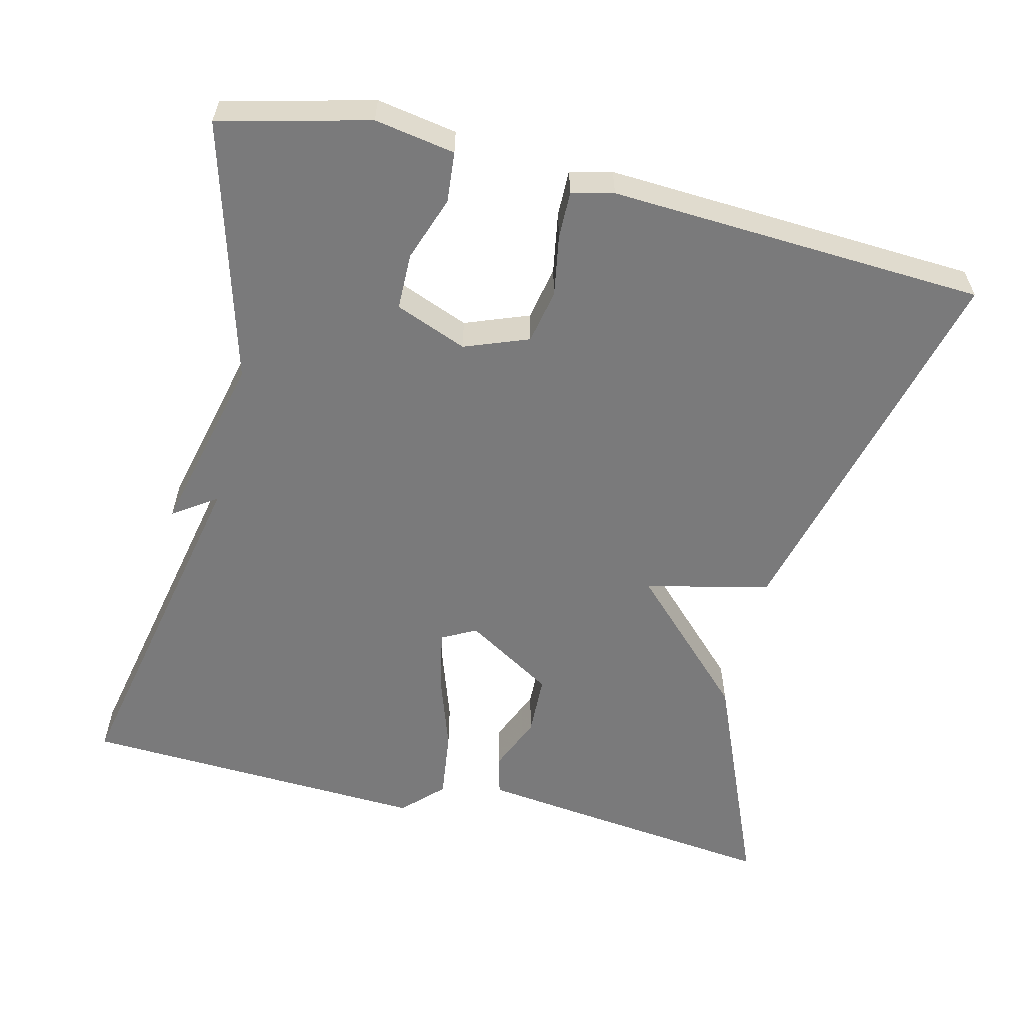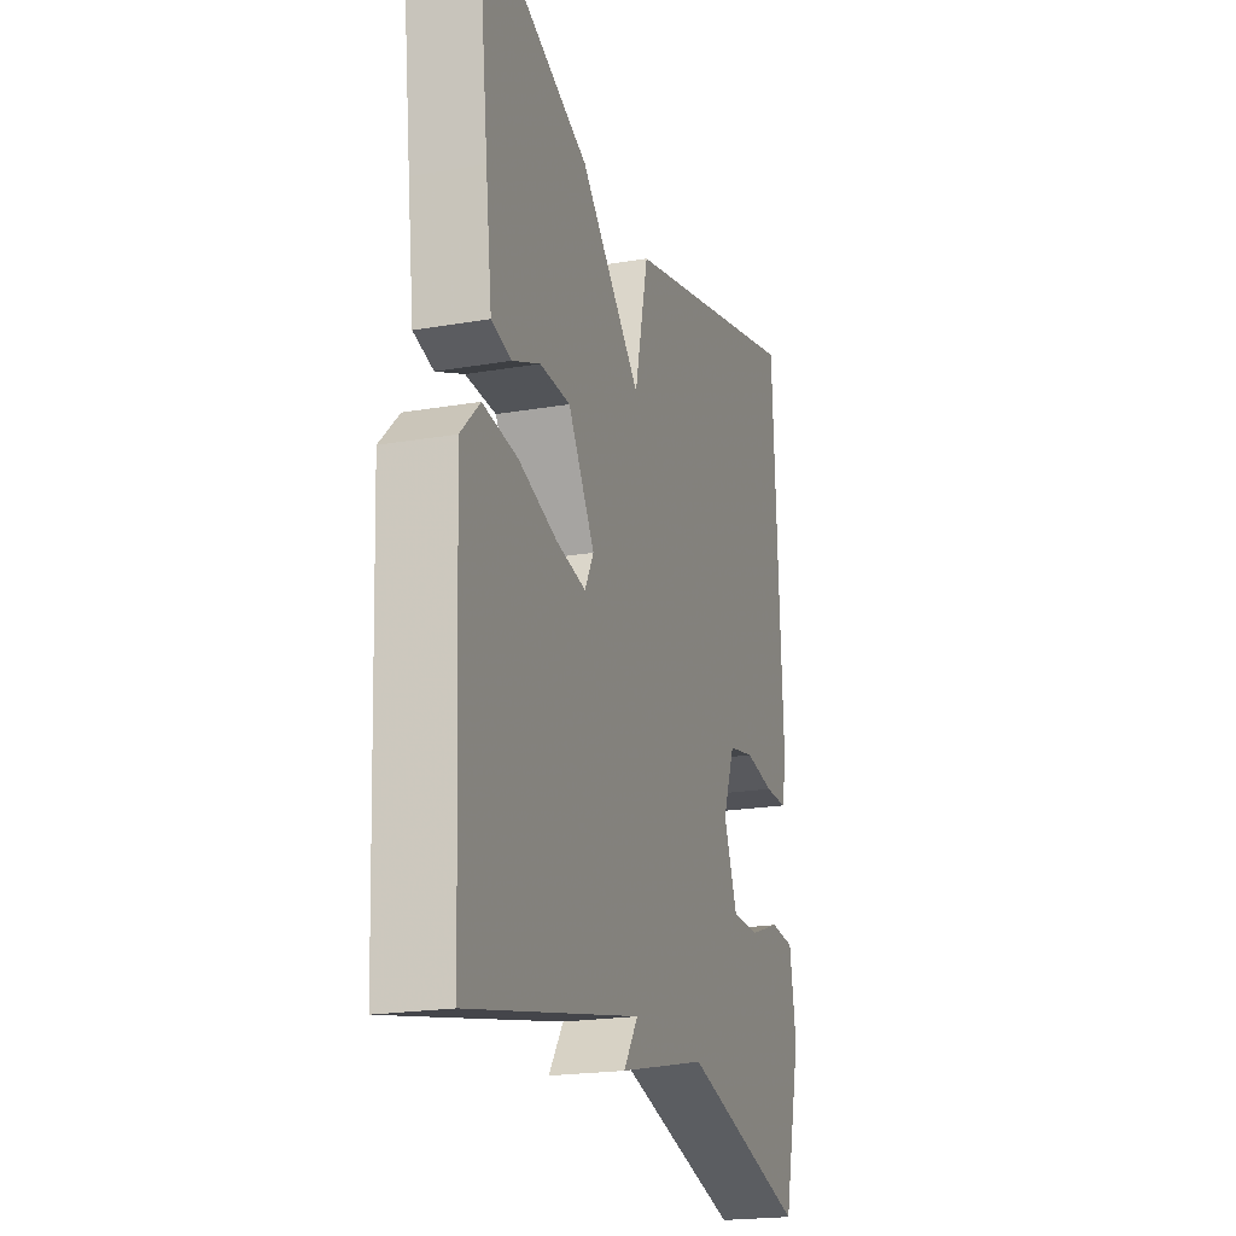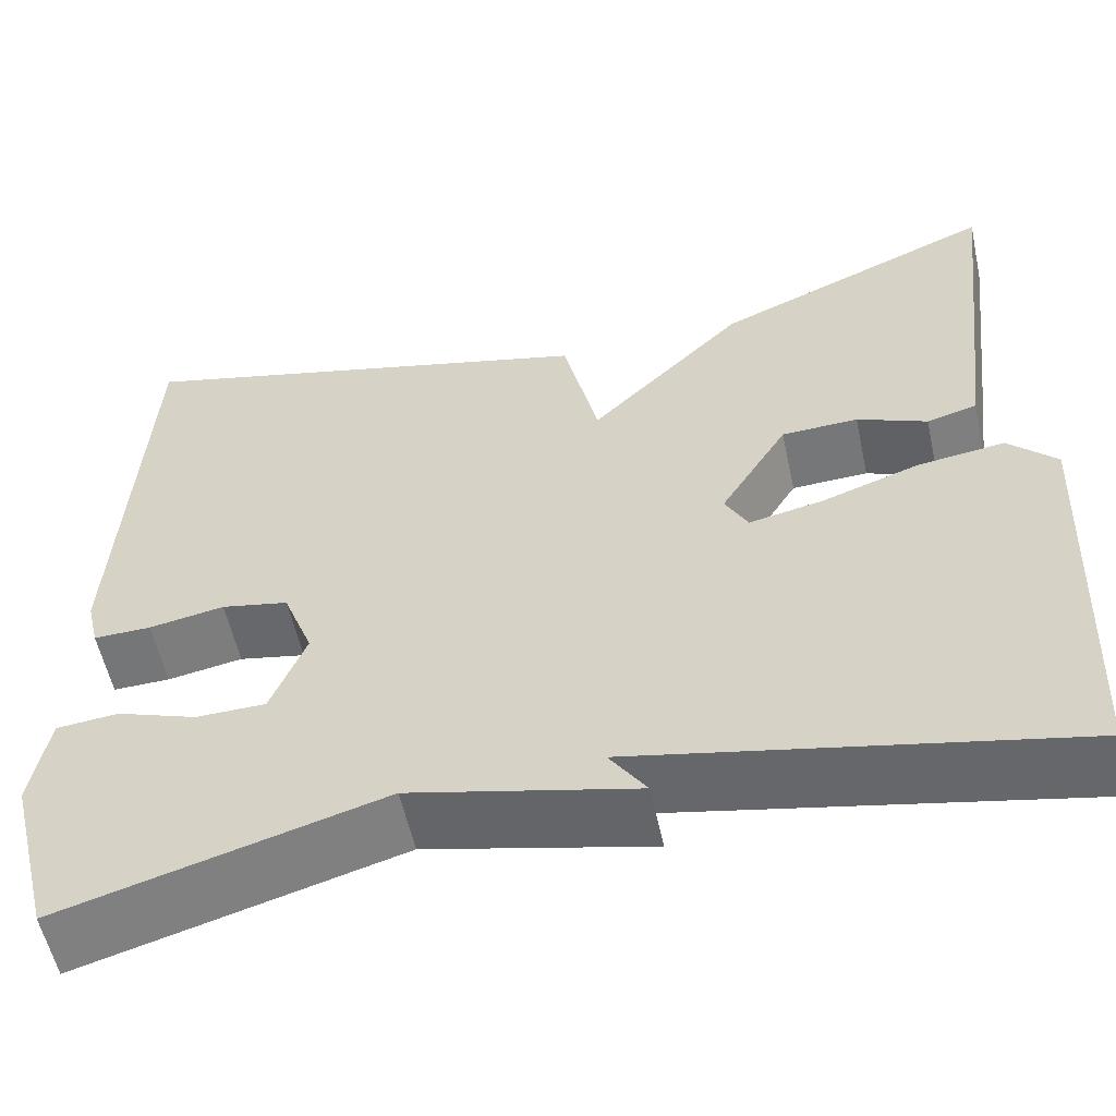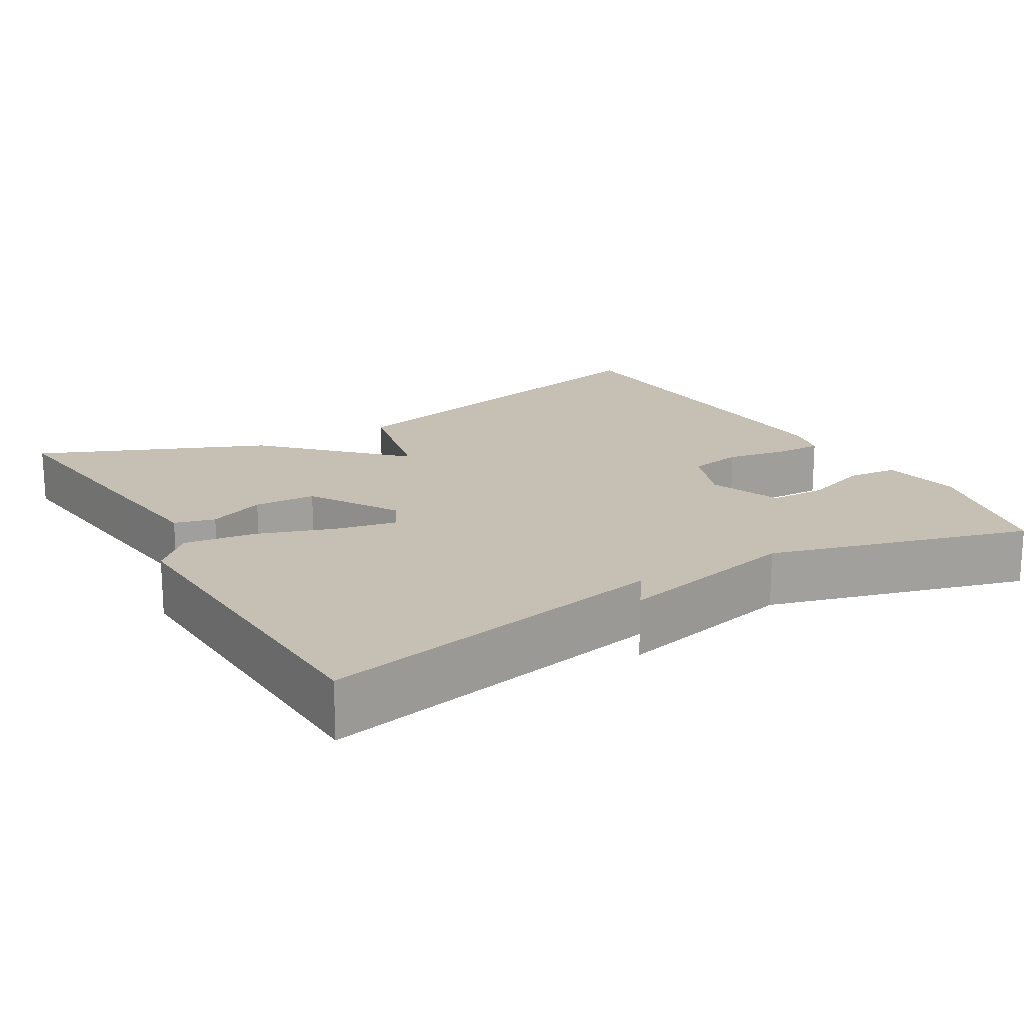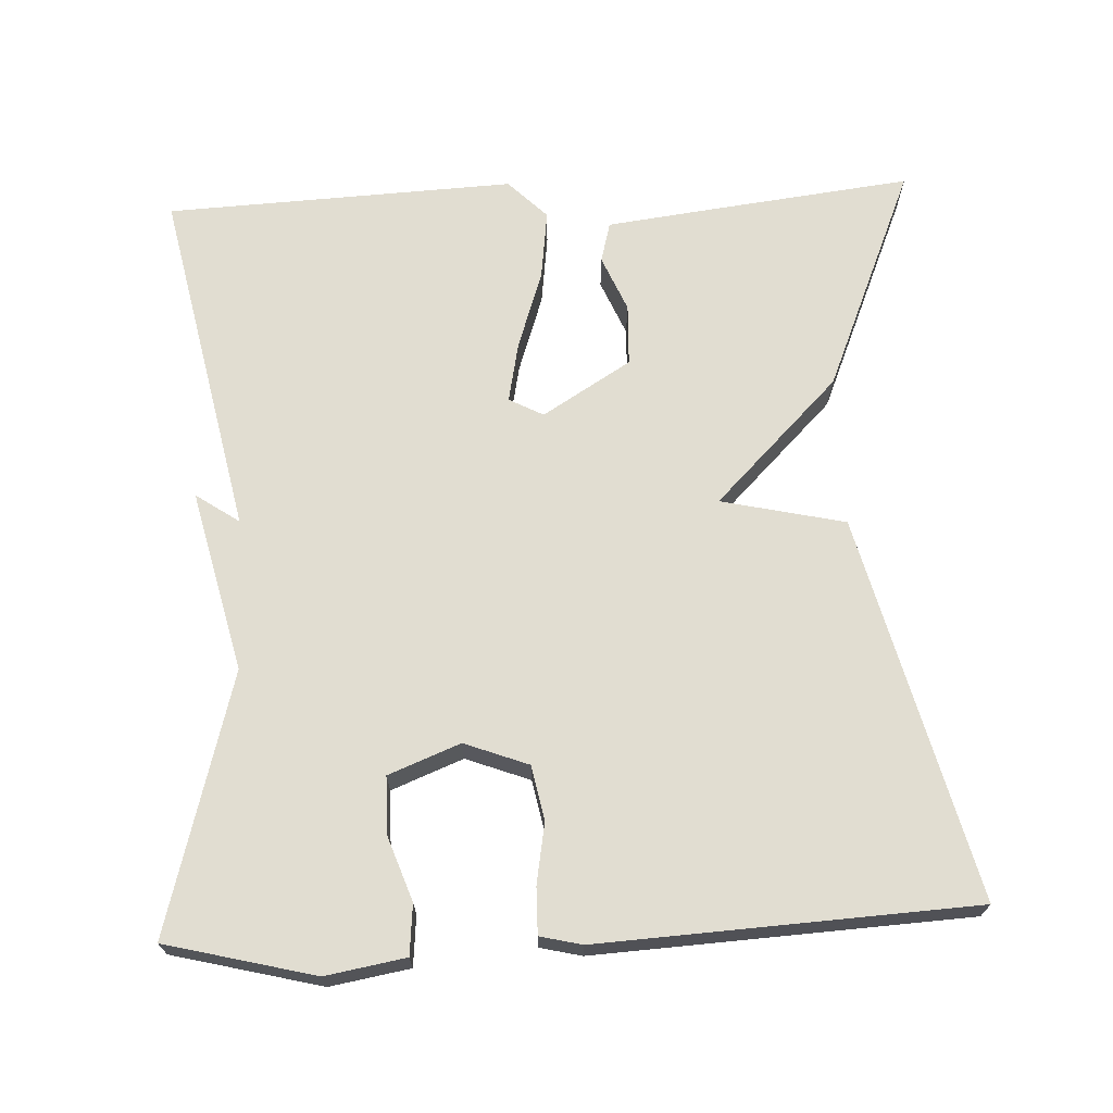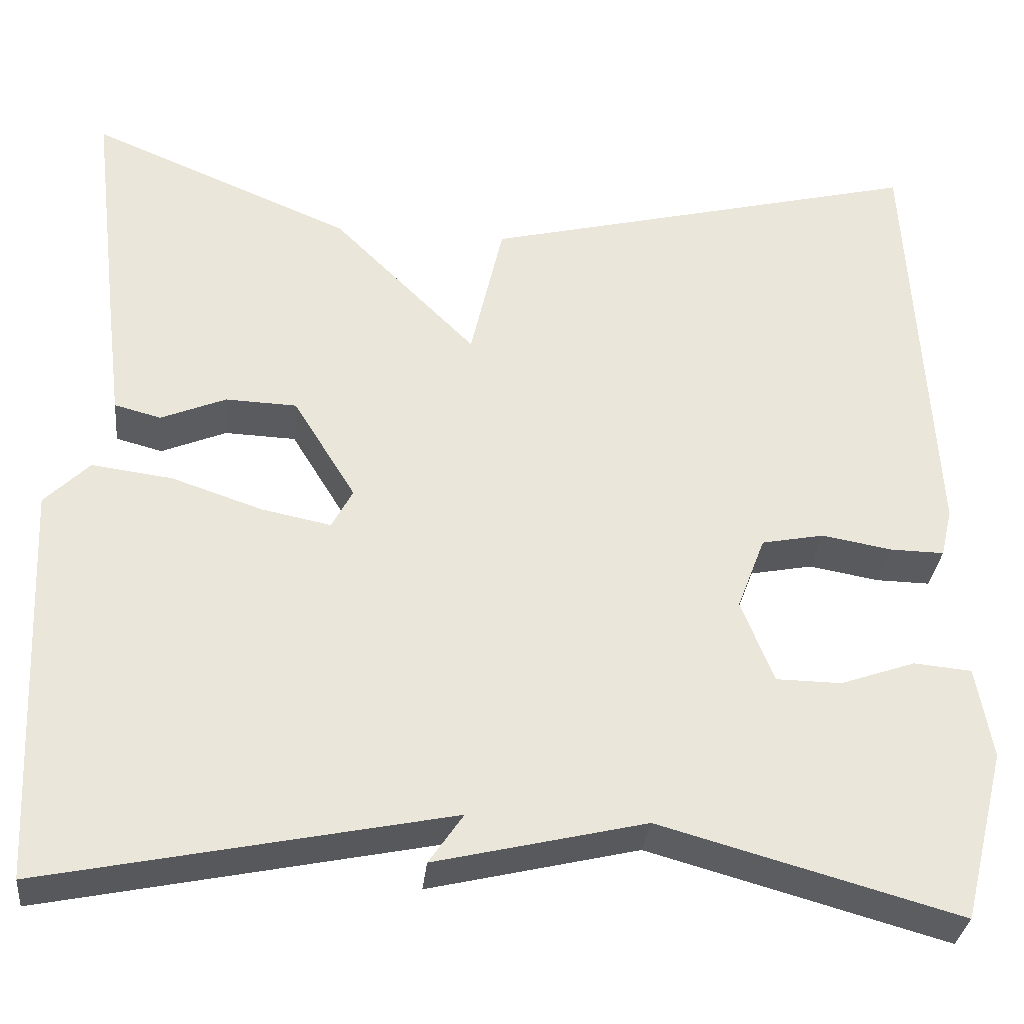
<metadata>
{"format":"obj","ext":"obj","renderer":"f3d","projection":"perspective","resolution":1024,"background":"white","views":[{"elev":-58.1,"azim":-103.7,"up":"+Y"},{"elev":-20.7,"azim":107.4,"up":"+Z"},{"elev":-56.5,"azim":12.3,"up":"+Z"},{"elev":18.1,"azim":149.7,"up":"+Y"},{"elev":68.8,"azim":-92.7,"up":"+Y"},{"elev":-32.2,"azim":174.1,"up":"+Z"}]}
</metadata>
<code>
v 0.5 0.07 0.5
v 0.468 0.07 0.231
v 0.451 0.07 0.094
v 0.398 0.07 0.08
v 0.324 0.07 0.111
v 0.243 0.07 0.108
v 0.172 0.07 -0.008
v 0.196 0.07 -0.053
v 0.275 0.07 -0.037
v 0.378 0.07 -0.002
v 0.47 0.07 0.01
v 0.521 0.07 -0.041
v 0.5 0.07 -0.5
v 0.04 0.07 -0.405
v 0.079 0.07 -0.462
v -0.16 0.07 -0.405
v -0.5 0.07 -0.5
v -0.549 0.07 -0.305
v -0.531 0.07 -0.2
v -0.465 0.07 -0.194
v -0.38 0.07 -0.224
v -0.306 0.07 -0.223
v -0.269 0.07 -0.129
v -0.301 0.07 -0.045
v -0.372 0.07 -0.031
v -0.452 0.07 -0.045
v -0.513 0.07 -0.046
v -0.526 0.07 0.009
v -0.5 0.07 0.5
v 0.002 0.07 0.375
v 0.039 0.07 0.212
v 0.202 0.07 0.375
v 0.5 0 0.5
v 0.468 0 0.231
v 0.451 0 0.094
v 0.398 0 0.08
v 0.324 0 0.111
v 0.243 0 0.108
v 0.172 0 -0.008
v 0.196 0 -0.053
v 0.275 0 -0.037
v 0.378 0 -0.002
v 0.47 0 0.01
v 0.521 0 -0.041
v 0.5 0 -0.5
v 0.04 0 -0.405
v 0.079 0 -0.462
v -0.16 0 -0.405
v -0.5 0 -0.5
v -0.549 0 -0.305
v -0.531 0 -0.2
v -0.465 0 -0.194
v -0.38 0 -0.224
v -0.306 0 -0.223
v -0.269 0 -0.129
v -0.301 0 -0.045
v -0.372 0 -0.031
v -0.452 0 -0.045
v -0.513 0 -0.046
v -0.526 0 0.009
v -0.5 0 0.5
v 0.002 0 0.375
v 0.039 0 0.212
v 0.202 0 0.375
f 1 2 3
f 32 1 3
f 31 32 3
f 29 30 31
f 28 29 31
f 27 28 31
f 26 27 31
f 25 26 31
f 24 25 31
f 23 24 31
f 22 23 31
f 19 20 21
f 18 19 21
f 17 18 21
f 16 17 21
f 16 21 22
f 15 16 22
f 14 15 22
f 12 13 14
f 11 12 14
f 10 11 14
f 9 10 14
f 8 9 14 22
f 7 8 22 31
f 3 4 5
f 31 3 5
f 31 5 6
f 6 7 31
f 35 34 33
f 35 33 64
f 35 64 63
f 63 62 61
f 63 61 60
f 63 60 59
f 63 59 58
f 63 58 57
f 63 57 56
f 63 56 55
f 63 55 54
f 53 52 51
f 53 51 50
f 53 50 49
f 53 49 48
f 54 53 48
f 54 48 47
f 54 47 46
f 46 45 44
f 46 44 43
f 46 43 42
f 46 42 41
f 54 46 41 40
f 63 54 40 39
f 37 36 35
f 37 35 63
f 38 37 63
f 63 39 38
f 1 33 34 2
f 2 34 35 3
f 3 35 36 4
f 4 36 37 5
f 5 37 38 6
f 6 38 39 7
f 7 39 40 8
f 8 40 41 9
f 9 41 42 10
f 10 42 43 11
f 11 43 44 12
f 12 44 45 13
f 13 45 46 14
f 14 46 47 15
f 15 47 48 16
f 16 48 49 17
f 17 49 50 18
f 18 50 51 19
f 19 51 52 20
f 20 52 53 21
f 21 53 54 22
f 22 54 55 23
f 23 55 56 24
f 24 56 57 25
f 25 57 58 26
f 26 58 59 27
f 27 59 60 28
f 28 60 61 29
f 29 61 62 30
f 30 62 63 31
f 31 63 64 32
f 32 64 33 1

</code>
